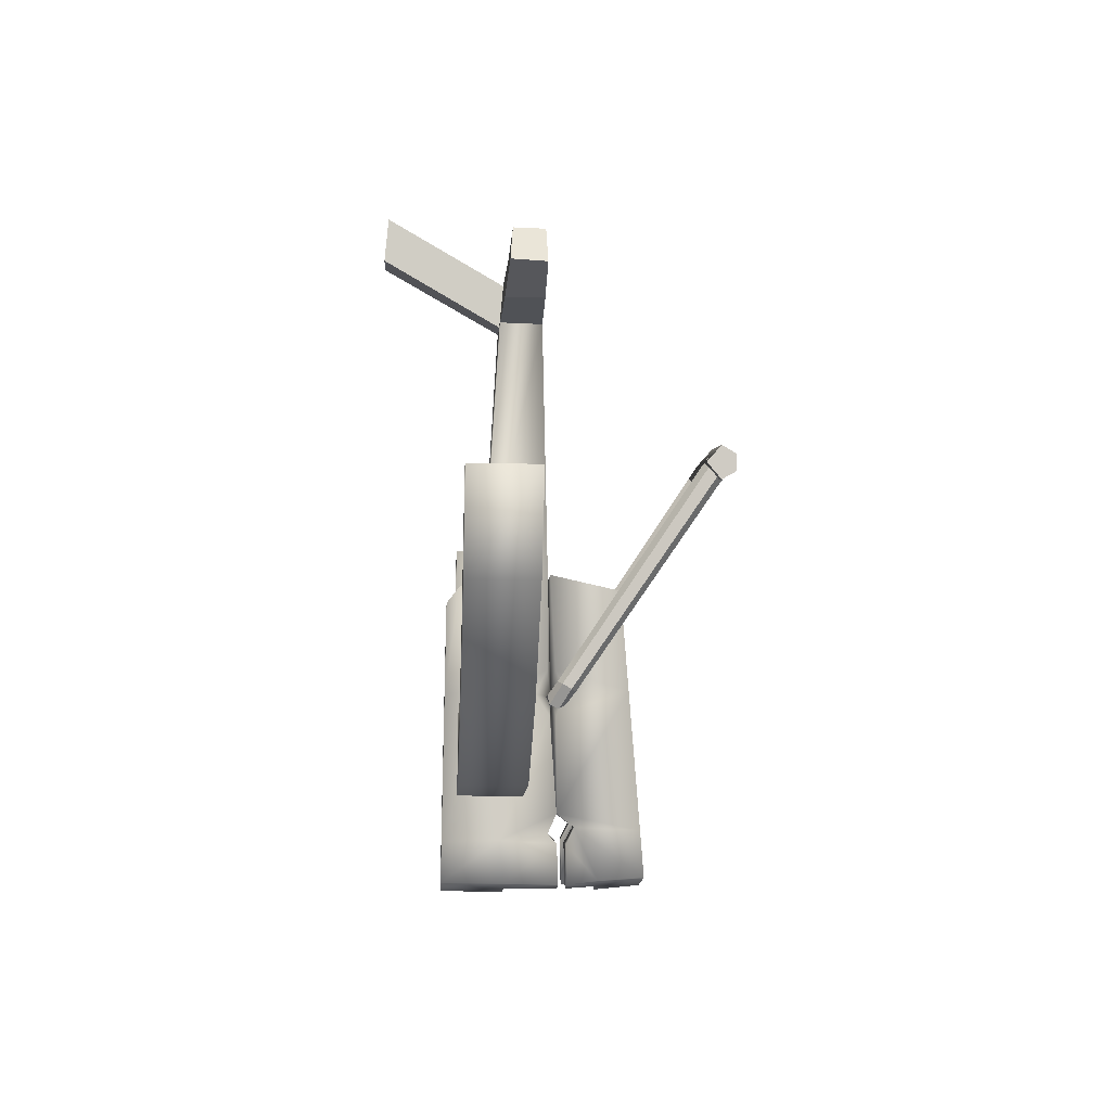
<metadata>
{"format":"obj","ext":"obj","renderer":"f3d","projection":"perspective","resolution":1024,"background":"white","views":[{"elev":-4.5,"azim":-92.9,"up":"+Y"}]}
</metadata>
<code>
v -0.08084 -0.7895 0.1647
v -0.04094 -0.794 0.2053
v -0.04077 -0.7969 0.1651
v -0.08429 -0.7845 0.2049
v -0.07874 -0.7384 0.1644
v -0.07838 -0.7172 0.1751
v -0.08909 -0.7801 0.2631
v 1.221e-06 -0.7953 0.264
v 1.221e-06 -0.801 0.2054
v -0.08636 -0.7206 0.2587
v -0.07781 -0.6996 0.1525
v 1.221e-06 -0.7193 0.2583
v -0.07818 -0.5429 0.2452
v 1.221e-06 -0.5425 0.2451
v 1.221e-06 -0.4145 0.2355
v -0.07228 -0.4145 0.2355
v -0.06555 -0.5156 0.1519
v -0.05869 -0.393 0.1455
v -0.06732 -0.5464 0.1644
v -0.06886 -0.5748 0.1523
v 0.07819 -0.5429 0.2452
v 0.07228 -0.4145 0.2355
v 0.04095 -0.794 0.2053
v 0.0891 -0.7801 0.2631
v 0.08429 -0.7845 0.2049
v 0.08085 -0.7895 0.1647
v 0.04078 -0.7969 0.1651
v 0.07874 -0.7384 0.1644
v 0.07839 -0.7172 0.1751
v 0.06556 -0.5156 0.1519
v 0.05869 -0.393 0.1455
v 0.06732 -0.5464 0.1644
v 0.06886 -0.5748 0.1523
v 0.07782 -0.6996 0.1525
v 0.08636 -0.7206 0.2587
v -0.04094 -0.794 0.2053
v 1.221e-06 -0.7004 0.1988
v -0.03717 -0.7019 0.199
v 1.221e-06 -0.801 0.2054
v 2.441e-06 -0.7044 0.1524
v -0.0404 -0.6996 0.1525
v -0.04077 -0.7969 0.1651
v -0.04057 -0.7381 0.1634
v -0.04048 -0.7172 0.1749
v -0.0404 -0.6996 0.1525
v 0.04095 -0.794 0.2053
v 0.03717 -0.7019 0.199
v 0.04041 -0.6996 0.1525
v 0.04078 -0.7969 0.1651
v 0.04058 -0.7381 0.1634
v 0.04049 -0.7172 0.1749
v 0.04041 -0.6996 0.1525
v -0.04057 -0.7381 0.1634
v -0.08084 -0.7895 0.1647
v -0.04077 -0.7969 0.1651
v -0.07874 -0.7384 0.1644
v -0.04048 -0.7172 0.1749
v -0.07838 -0.7172 0.1751
v -0.0404 -0.6996 0.1525
v -0.07781 -0.6996 0.1525
v -0.06886 -0.5748 0.1523
v 2.441e-06 -0.7044 0.1524
v 1.221e-06 -0.5495 0.1482
v -0.06732 -0.5464 0.1644
v -0.06555 -0.5156 0.1519
v -0.05869 -0.393 0.1455
v 1.221e-06 -0.3965 0.1453
v 0.06886 -0.5748 0.1523
v 0.04041 -0.6996 0.1525
v 0.07782 -0.6996 0.1525
v 0.05869 -0.393 0.1455
v 0.06556 -0.5156 0.1519
v 0.06732 -0.5464 0.1644
v 0.07839 -0.7172 0.1751
v 0.04049 -0.7172 0.1749
v 0.07874 -0.7384 0.1644
v 0.04058 -0.7381 0.1634
v 0.08085 -0.7895 0.1647
v 0.04078 -0.7969 0.1651
v 1.221e-06 -0.4145 0.2355
v -0.05869 -0.393 0.1455
v 1.221e-06 -0.3965 0.1453
v -0.07228 -0.4145 0.2355
v 0.05869 -0.393 0.1455
v 0.07228 -0.4145 0.2355
v -0.02826 -0.06458 0.07948
v -0.06718 -0.06481 0.07955
v -0.07426 -0.4035 0.05879
v -0.04547 -0.06268 0.1356
v -0.05869 -0.3932 0.1422
v 1.831e-06 -0.06335 0.1357
v 1.831e-06 -0.3966 0.1427
v 1.831e-06 -0.009924 0.1335
v -0.04107 -0.01017 0.1335
v -0.078 -0.5466 0.06866
v -0.06556 -0.516 0.1412
v -0.06732 -0.5474 0.1259
v -0.06886 -0.5751 0.1443
v -0.08276 -0.733 0.07931
v -0.08652 -0.7343 0.005968
v -0.0891 -0.7866 0.005024
v -0.08429 -0.7877 0.0853
v -0.04095 -0.7972 0.08534
v -0.08085 -0.7896 0.1544
v -0.04078 -0.797 0.1543
v 1.831e-06 -0.8018 0.004865
v 1.831e-06 -0.8041 0.08553
v 1.831e-06 -0.7364 0.006023
v -0.07729 -0.5461 0.009361
v -0.07294 -0.4089 0.02852
v -0.07162 -0.4306 0.01144
v 1.831e-06 -0.4308 0.01144
v 1.831e-06 -0.5488 0.009345
v 1.831e-06 -0.4089 0.02855
v 1.831e-06 -0.4034 0.05887
v -0.07874 -0.7382 0.1527
v -0.07839 -0.7255 0.1409
v -0.07781 -0.6995 0.1525
v 0.07729 -0.5461 0.009361
v 0.07162 -0.4306 0.01144
v 0.07294 -0.4089 0.02852
v 0.078 -0.5466 0.06866
v 0.07427 -0.4035 0.05879
v 0.02837 -0.06458 0.07948
v 2.441e-06 -0.06458 0.07949
v 0.08653 -0.7343 0.005968
v 0.08276 -0.733 0.07931
v 0.0891 -0.7866 0.005024
v 0.08429 -0.7877 0.0853
v 0.04095 -0.7972 0.08534
v 0.08085 -0.7896 0.1544
v 0.04078 -0.797 0.1543
v 0.06886 -0.5751 0.1443
v 0.07782 -0.6995 0.1525
v 0.07839 -0.7255 0.1409
v 0.07875 -0.7382 0.1527
v 0.06733 -0.5474 0.1259
v 0.06556 -0.516 0.1412
v 0.05869 -0.3932 0.1422
v 0.04548 -0.06268 0.1356
v 0.06718 -0.06481 0.07955
v 0.04107 -0.01017 0.1335
v -0.04095 -0.7972 0.08534
v 1.831e-06 -0.7033 0.08832
v 1.831e-06 -0.8041 0.08553
v -0.03717 -0.7048 0.08816
v 3.052e-06 -0.7045 0.1524
v -0.0404 -0.6995 0.1525
v -0.04078 -0.797 0.1543
v -0.04058 -0.7381 0.1539
v -0.04048 -0.7239 0.141
v -0.0404 -0.6995 0.1525
v 0.04095 -0.7972 0.08534
v 0.03717 -0.7048 0.08816
v 0.04041 -0.6995 0.1525
v 0.04078 -0.797 0.1543
v 0.04058 -0.7381 0.1539
v 0.04049 -0.7239 0.141
v 0.04041 -0.6995 0.1525
v 2.441e-06 -0.009354 0.08482
v -0.04107 -0.01017 0.1335
v -0.0273 -0.009351 0.08482
v 1.831e-06 -0.009924 0.1335
v -0.06481 -0.009573 0.08489
v 0.04107 -0.01017 0.1335
v 0.02731 -0.009352 0.08482
v 0.06482 -0.009574 0.08489
v -0.04058 -0.7381 0.1539
v -0.08085 -0.7896 0.1544
v -0.07874 -0.7382 0.1527
v -0.04078 -0.797 0.1543
v -0.04048 -0.7239 0.141
v -0.07839 -0.7255 0.1409
v -0.0404 -0.6995 0.1525
v -0.07781 -0.6995 0.1525
v -0.06886 -0.5751 0.1443
v 3.052e-06 -0.7045 0.1524
v 1.831e-06 -0.5495 0.1482
v -0.06732 -0.5474 0.1259
v -0.06556 -0.516 0.1412
v -0.05869 -0.3932 0.1422
v 1.831e-06 -0.3966 0.1427
v 0.06886 -0.5751 0.1443
v 0.04041 -0.6995 0.1525
v 0.07782 -0.6995 0.1525
v 0.05869 -0.3932 0.1422
v 0.06556 -0.516 0.1412
v 0.06733 -0.5474 0.1259
v 0.07839 -0.7255 0.1409
v 0.04049 -0.7239 0.141
v 0.07875 -0.7382 0.1527
v 0.04058 -0.7381 0.1539
v 0.08085 -0.7896 0.1544
v 0.04078 -0.797 0.1543
v 1.831e-06 0.02254 -0.07173
v -0.03026 0.07777 -0.06641
v -0.03136 0.02254 -0.07175
v 1.831e-06 0.07776 -0.06641
v 0.03027 0.07777 -0.06641
v 0.03138 0.02254 -0.07175
v -0.2062 -0.00946 0.08862
v -0.1591 0.03915 0.1352
v -0.1851 -0.007968 0.1369
v -0.1604 0.04026 0.09325
v -0.06718 -0.06481 0.07955
v -0.1153 0.009109 0.08901
v -0.1299 -0.04337 0.08402
v -0.06481 -0.009573 0.08489
v -0.2062 -0.00946 0.08862
v -0.1604 0.04026 0.09325
v -0.02826 -0.06458 0.07948
v -0.0273 -0.009351 0.08482
v -0.06481 -0.009573 0.08489
v -0.1028 0.008257 0.1343
v -0.1153 0.009109 0.08901
v -0.04107 -0.01017 0.1335
v -0.04107 -0.01017 0.1335
v -0.118 -0.04156 0.1362
v -0.1028 0.008257 0.1343
v -0.04547 -0.06268 0.1356
v -0.1591 0.03915 0.1352
v -0.1851 -0.007968 0.1369
v -0.04547 -0.06268 0.1356
v -0.1299 -0.04337 0.08402
v -0.118 -0.04156 0.1362
v -0.06718 -0.06481 0.07955
v -0.1028 0.008257 0.1343
v -0.1604 0.04026 0.09325
v -0.1153 0.009109 0.08901
v -0.1591 0.03915 0.1352
v -0.1299 -0.04337 0.08402
v -0.1851 -0.007968 0.1369
v -0.118 -0.04156 0.1362
v -0.2062 -0.00946 0.08862
v 0.2062 -0.009462 0.08862
v 0.1591 0.03915 0.1352
v 0.1604 0.04026 0.09325
v 0.1851 -0.007969 0.1369
v 0.06718 -0.06481 0.07955
v 0.1153 0.009108 0.08901
v 0.06482 -0.009574 0.08489
v 0.1299 -0.04337 0.08402
v 0.2062 -0.009462 0.08862
v 0.1604 0.04026 0.09325
v 0.02731 -0.009352 0.08482
v 0.02837 -0.06458 0.07948
v 0.06482 -0.009574 0.08489
v 0.1028 0.008256 0.1343
v 0.04107 -0.01017 0.1335
v 0.1153 0.009108 0.08901
v 0.04107 -0.01017 0.1335
v 0.118 -0.04156 0.1362
v 0.04548 -0.06268 0.1356
v 0.1028 0.008256 0.1343
v 0.1591 0.03915 0.1352
v 0.1851 -0.007969 0.1369
v 0.04548 -0.06268 0.1356
v 0.1299 -0.04337 0.08402
v 0.06718 -0.06481 0.07955
v 0.118 -0.04156 0.1362
v 0.1028 0.008256 0.1343
v 0.1604 0.04026 0.09325
v 0.1591 0.03915 0.1352
v 0.1153 0.009108 0.08901
v 0.1299 -0.04337 0.08402
v 0.1851 -0.007969 0.1369
v 0.2062 -0.009462 0.08862
v 0.118 -0.04156 0.1362
v -0.2338 -0.5724 0.1109
v -0.4656 -0.5608 0.1095
v -0.4191 -0.5026 0.1101
v -0.2538 -0.6601 0.11
v -0.2538 -0.6592 0.02573
v -0.4656 -0.56 0.02636
v -0.07351 -0.6784 0.1096
v -0.07351 -0.5721 0.1107
v -0.07351 -0.6775 0.02557
v -0.2338 -0.5715 0.02664
v -0.4656 -0.56 0.02636
v -0.4191 -0.5018 0.02697
v -0.07351 -0.5712 0.02667
v -0.5061 -0.4001 0.1128
v -0.5649 -0.4341 0.112
v -0.5636 -0.3128 0.1139
v -0.6144 -0.3147 0.113
v -0.5061 -0.3992 0.02786
v -0.5649 -0.4332 0.02759
v -0.5636 -0.3119 0.02873
v -0.6144 -0.3139 0.02886
v -0.4191 -0.5026 0.1101
v -0.2338 -0.5715 0.02664
v -0.2338 -0.5724 0.1109
v -0.4191 -0.5018 0.02697
v -0.07351 -0.5721 0.1107
v -0.07351 -0.5712 0.02667
v -0.5061 -0.4001 0.1128
v -0.5061 -0.3992 0.02786
v -0.5636 -0.3119 0.02873
v -0.5636 -0.3128 0.1139
v -0.6144 -0.3147 0.113
v -0.5636 -0.3119 0.02873
v -0.5636 -0.3128 0.1139
v -0.6144 -0.3139 0.02886
v -9.827e-05 -0.266 0.3625
v -0.1281 -0.2643 0.38
v -9.827e-05 -0.2551 0.3819
v -0.1281 -0.2752 0.3606
v 0.1279 -0.2643 0.38
v 0.1279 -0.2752 0.3606
v -9.827e-05 -0.2551 0.3819
v -0.1281 -0.2421 0.3802
v -9.827e-05 -0.2329 0.3821
v -0.1281 -0.2643 0.38
v 0.1279 -0.2421 0.3802
v 0.1279 -0.2643 0.38
v -9.827e-05 -0.2329 0.3821
v -0.1281 -0.2308 0.3611
v -9.827e-05 -0.2216 0.363
v -0.1281 -0.2421 0.3802
v 0.1279 -0.2308 0.3611
v 0.1279 -0.2421 0.3802
v -9.827e-05 -0.2216 0.363
v -0.1281 -0.2528 0.3417
v -9.827e-05 -0.2436 0.3436
v -0.1281 -0.2308 0.3611
v -0.1281 -0.2752 0.3606
v -9.827e-05 -0.266 0.3625
v 0.1279 -0.2528 0.3417
v 0.1279 -0.2308 0.3611
v 0.1279 -0.2752 0.3606
v -0.1281 -0.2643 0.38
v -0.1281 -0.2752 0.3606
v -0.1281 -0.2528 0.3417
v -0.1281 -0.2421 0.3802
v -0.1281 -0.2308 0.3611
v 0.2338 -0.5724 0.1109
v 0.4656 -0.5608 0.1095
v 0.2538 -0.6601 0.11
v 0.4191 -0.5026 0.1101
v 0.2538 -0.6592 0.02573
v 0.4656 -0.56 0.02636
v 0.07332 -0.6784 0.1096
v 0.07332 -0.5721 0.1107
v 0.07332 -0.6775 0.02557
v 0.2338 -0.5715 0.02664
v 0.4656 -0.56 0.02636
v 0.4191 -0.5018 0.02697
v 0.07332 -0.5712 0.02667
v 0.5061 -0.4001 0.1128
v 0.5649 -0.4341 0.112
v 0.5636 -0.3128 0.1139
v 0.6144 -0.3147 0.113
v 0.5061 -0.3992 0.02786
v 0.5649 -0.4332 0.02759
v 0.5636 -0.3119 0.02873
v 0.6144 -0.3139 0.02886
v 0.4191 -0.5026 0.1101
v 0.2338 -0.5715 0.02664
v 0.4191 -0.5018 0.02697
v 0.2338 -0.5724 0.1109
v 0.07332 -0.5721 0.1107
v 0.07332 -0.5712 0.02667
v 0.5061 -0.4001 0.1128
v 0.5061 -0.3992 0.02786
v 0.5636 -0.3119 0.02873
v 0.5636 -0.3128 0.1139
v 0.6144 -0.3147 0.113
v 0.5636 -0.3119 0.02873
v 0.6144 -0.3139 0.02886
v 0.5636 -0.3128 0.1139
v 0.1279 -0.2528 0.3417
v 0.1279 -0.2752 0.3606
v 0.1279 -0.2643 0.38
v 0.1279 -0.2421 0.3802
v 0.1279 -0.2308 0.3611
v -0.08198 -0.5445 0.1771
v -0.08281 -0.2556 0.3669
v -0.07146 -0.5412 0.1713
v -0.09501 -0.2596 0.3737
v -0.07146 -0.5412 0.1713
v -0.08281 -0.2476 0.3534
v -0.07146 -0.5362 0.1611
v -0.08281 -0.2556 0.3669
v -0.07146 -0.5362 0.1611
v -0.09501 -0.2436 0.3466
v -0.08198 -0.5311 0.1539
v -0.08281 -0.2476 0.3534
v -0.08198 -0.5311 0.1539
v -0.1072 -0.2476 0.3534
v -0.0925 -0.5345 0.1597
v -0.09501 -0.2436 0.3466
v -0.0925 -0.5345 0.1597
v -0.1072 -0.2556 0.3669
v -0.0925 -0.5412 0.1713
v -0.1072 -0.2476 0.3534
v -0.0925 -0.5412 0.1713
v -0.09501 -0.2596 0.3737
v -0.08198 -0.5445 0.1771
v -0.1072 -0.2556 0.3669
v -0.1072 -0.2476 0.3534
v -0.09501 -0.2436 0.3466
v -0.08281 -0.2476 0.3534
v -0.1072 -0.2556 0.3669
v -0.08281 -0.2556 0.3669
v -0.09501 -0.2596 0.3737
v -0.08198 -0.5445 0.1771
v -0.06493 -0.5484 0.1628
v -0.07022 -0.5602 0.1652
v -0.07146 -0.5412 0.1713
v -0.07146 -0.5412 0.1713
v -0.06597 -0.5427 0.1508
v -0.06493 -0.5484 0.1628
v -0.07146 -0.5362 0.1611
v -0.07146 -0.5362 0.1611
v -0.0723 -0.5488 0.1412
v -0.06597 -0.5427 0.1508
v -0.08198 -0.5311 0.1539
v -0.08198 -0.5311 0.1539
v -0.07759 -0.5606 0.1436
v -0.0723 -0.5488 0.1412
v -0.0925 -0.5345 0.1597
v -0.0925 -0.5345 0.1597
v -0.07655 -0.5663 0.1556
v -0.07759 -0.5606 0.1436
v -0.0925 -0.5412 0.1713
v -0.0925 -0.5412 0.1713
v -0.07022 -0.5602 0.1652
v -0.07655 -0.5663 0.1556
v -0.08198 -0.5445 0.1771
v -0.07022 -0.5602 0.1652
v -9.277e-05 -0.5429 0.1613
v -9.277e-05 -0.554 0.1642
v -0.06493 -0.5484 0.1628
v 0.07002 -0.5602 0.1652
v 0.06473 -0.5484 0.1628
v -0.06493 -0.5484 0.1628
v -9.277e-05 -0.5364 0.1515
v -9.277e-05 -0.5429 0.1613
v -0.06597 -0.5427 0.1508
v -0.06597 -0.5427 0.1508
v -9.277e-05 -0.5504 0.1409
v -9.277e-05 -0.5364 0.1515
v -0.0723 -0.5488 0.1412
v 0.06578 -0.5427 0.1508
v 0.07211 -0.5488 0.1412
v -0.0723 -0.5488 0.1412
v -9.277e-05 -0.5625 0.1466
v -9.277e-05 -0.5504 0.1409
v -0.07759 -0.5606 0.1436
v 0.07211 -0.5488 0.1412
v 0.07739 -0.5606 0.1436
v -0.07759 -0.5606 0.1436
v -9.277e-05 -0.5643 0.1583
v -9.277e-05 -0.5625 0.1466
v -0.07655 -0.5663 0.1556
v 0.07739 -0.5606 0.1436
v 0.07635 -0.5663 0.1556
v -0.07655 -0.5663 0.1556
v -9.277e-05 -0.554 0.1642
v -9.277e-05 -0.5643 0.1583
v -0.07022 -0.5602 0.1652
v 0.08178 -0.5445 0.1771
v 0.08262 -0.2556 0.3669
v 0.09482 -0.2596 0.3737
v 0.07126 -0.5412 0.1713
v 0.07126 -0.5412 0.1713
v 0.08262 -0.2476 0.3534
v 0.08262 -0.2556 0.3669
v 0.07126 -0.5362 0.1611
v 0.07126 -0.5362 0.1611
v 0.09482 -0.2436 0.3466
v 0.08262 -0.2476 0.3534
v 0.08178 -0.5311 0.1539
v 0.08178 -0.5311 0.1539
v 0.107 -0.2476 0.3534
v 0.09482 -0.2436 0.3466
v 0.09231 -0.5345 0.1597
v 0.09231 -0.5345 0.1597
v 0.107 -0.2556 0.3669
v 0.107 -0.2476 0.3534
v 0.09231 -0.5412 0.1713
v 0.09231 -0.5412 0.1713
v 0.09482 -0.2596 0.3737
v 0.107 -0.2556 0.3669
v 0.08178 -0.5445 0.1771
v 0.08262 -0.2476 0.3534
v 0.09482 -0.2436 0.3466
v 0.107 -0.2476 0.3534
v 0.08262 -0.2556 0.3669
v 0.107 -0.2556 0.3669
v 0.09482 -0.2596 0.3737
v 0.08178 -0.5445 0.1771
v 0.06473 -0.5484 0.1628
v 0.07126 -0.5412 0.1713
v 0.07002 -0.5602 0.1652
v 0.07126 -0.5412 0.1713
v 0.06578 -0.5427 0.1508
v 0.07126 -0.5362 0.1611
v 0.06473 -0.5484 0.1628
v 0.07126 -0.5362 0.1611
v 0.07211 -0.5488 0.1412
v 0.08178 -0.5311 0.1539
v 0.06578 -0.5427 0.1508
v 0.08178 -0.5311 0.1539
v 0.07739 -0.5606 0.1436
v 0.09231 -0.5345 0.1597
v 0.07211 -0.5488 0.1412
v 0.09231 -0.5345 0.1597
v 0.07635 -0.5663 0.1556
v 0.09231 -0.5412 0.1713
v 0.07739 -0.5606 0.1436
v 0.09231 -0.5412 0.1713
v 0.07002 -0.5602 0.1652
v 0.08178 -0.5445 0.1771
v 0.07635 -0.5663 0.1556
v 0.06473 -0.5484 0.1628
v -9.277e-05 -0.5364 0.1515
v 0.06578 -0.5427 0.1508
v -9.277e-05 -0.5429 0.1613
v 0.07635 -0.5663 0.1556
v -9.277e-05 -0.554 0.1642
v 0.07002 -0.5602 0.1652
v -9.277e-05 -0.5643 0.1583
v -0.0273 -0.009351 0.08482
v 1.831e-06 0.07776 -0.06641
v 2.441e-06 -0.009354 0.08482
v -0.03026 0.07777 -0.06641
v 0.03027 0.07777 -0.06641
v 0.02731 -0.009352 0.08482
v -0.02826 -0.06458 0.07948
v -0.03026 0.07777 -0.06641
v -0.0273 -0.009351 0.08482
v -0.03136 0.02254 -0.07175
v 2.441e-06 -0.06458 0.07949
v -0.03136 0.02254 -0.07175
v -0.02826 -0.06458 0.07948
v 1.831e-06 0.02254 -0.07173
v 0.02837 -0.06458 0.07948
v 0.03138 0.02254 -0.07175
v 0.02731 -0.009352 0.08482
v 0.03138 0.02254 -0.07175
v 0.02837 -0.06458 0.07948
v 0.03027 0.07777 -0.06641
g Object013
f 3 2 1
f 2 4 1
f 1 4 5
f 4 6 5
f 2 7 4
f 4 7 6
f 8 7 2
f 9 8 2
f 7 8 10
f 7 10 6
f 10 11 6
f 8 12 10
f 10 12 13
f 10 13 11
f 12 14 13
f 13 14 15
f 16 13 15
f 17 13 16
f 18 17 16
f 19 13 17
f 13 19 20
f 13 20 11
f 14 21 15
f 14 12 21
f 21 22 15
f 8 9 23
f 24 8 23
f 24 23 25
f 25 23 26
f 23 27 26
f 25 26 28
f 29 25 28
f 24 25 29
f 21 30 22
f 30 31 22
f 21 32 30
f 32 21 33
f 33 21 34
f 34 35 29
f 21 35 34
f 35 24 29
f 8 24 35
f 12 8 35
f 12 35 21
f 38 37 36
f 37 39 36
f 40 37 38
f 41 40 38
f 36 42 38
f 42 43 38
f 43 44 38
f 45 38 44
f 39 37 46
f 37 47 46
f 37 40 47
f 40 48 47
f 49 46 47
f 50 49 47
f 51 50 47
f 47 52 51
f 55 54 53
f 54 56 53
f 53 56 57
f 56 58 57
f 59 57 58
f 60 59 58
f 59 60 61
f 59 61 62
f 61 63 62
f 64 63 61
f 64 65 63
f 65 66 63
f 66 67 63
f 63 68 62
f 68 69 62
f 70 69 68
f 67 71 63
f 71 72 63
f 72 73 63
f 63 73 68
f 69 70 74
f 75 69 74
f 74 76 75
f 76 77 75
f 76 78 77
f 78 79 77
f 82 81 80
f 81 83 80
f 84 82 80
f 85 84 80
f 88 87 86
f 89 87 88
f 90 89 88
f 91 89 90
f 92 91 90
f 91 93 89
f 93 94 89
f 90 88 95
f 96 90 95
f 97 96 95
f 98 97 95
f 98 95 99
f 100 99 95
f 100 101 99
f 101 102 99
f 101 103 102
f 102 103 104
f 103 105 104
f 101 106 103
f 106 101 100
f 106 107 103
f 108 106 100
f 109 100 95
f 108 100 109
f 95 110 109
f 110 111 109
f 109 111 112
f 113 109 112
f 113 108 109
f 110 114 111
f 114 112 111
f 110 88 114
f 88 115 114
f 102 104 116
f 99 102 116
f 99 116 117
f 117 118 99
f 118 98 99
f 95 88 110
f 119 113 112
f 108 113 119
f 120 119 112
f 112 114 120
f 114 121 120
f 120 121 119
f 121 122 119
f 115 123 114
f 123 121 114
f 123 122 121
f 124 123 115
f 125 124 115
f 125 115 88
f 126 119 122
f 127 126 122
f 128 126 127
f 129 128 127
f 130 128 129
f 130 129 131
f 132 130 131
f 106 128 130
f 128 106 126
f 107 106 130
f 106 108 126
f 126 108 119
f 122 133 127
f 133 134 127
f 134 135 127
f 136 127 135
f 131 129 136
f 129 127 136
f 137 133 122
f 138 137 122
f 139 138 122
f 123 139 122
f 140 139 123
f 140 91 139
f 91 92 139
f 141 140 123
f 93 91 140
f 142 93 140
f 124 141 123
f 145 144 143
f 144 146 143
f 144 147 146
f 147 148 146
f 149 143 146
f 150 149 146
f 151 150 146
f 146 152 151
f 144 145 153
f 154 144 153
f 147 144 154
f 155 147 154
f 153 156 154
f 156 157 154
f 157 158 154
f 159 154 158
f 162 161 160
f 161 163 160
f 162 164 161
f 160 163 165
f 166 160 165
f 165 167 166
f 170 169 168
f 169 171 168
f 170 168 172
f 173 170 172
f 172 174 173
f 174 175 173
f 175 174 176
f 176 174 177
f 178 176 177
f 178 179 176
f 180 179 178
f 181 180 178
f 182 181 178
f 183 178 177
f 184 183 177
f 184 185 183
f 186 182 178
f 187 186 178
f 188 187 178
f 188 178 183
f 185 184 189
f 184 190 189
f 191 189 190
f 192 191 190
f 193 191 192
f 194 193 192
f 197 196 195
f 196 198 195
f 198 199 195
f 199 200 195
f 203 202 201
f 202 204 201
f 207 206 205
f 206 208 205
f 207 209 206
f 209 210 206
f 211 205 208
f 212 211 208
f 215 214 213
f 214 216 213
f 219 218 217
f 218 220 217
f 219 221 218
f 221 222 218
f 225 224 223
f 224 226 223
f 229 228 227
f 228 230 227
f 233 232 231
f 232 234 231
f 237 236 235
f 236 238 235
f 241 240 239
f 240 242 239
f 243 242 240
f 244 243 240
f 245 241 239
f 246 245 239
f 249 248 247
f 248 250 247
f 253 252 251
f 252 254 251
f 255 254 252
f 256 255 252
f 259 258 257
f 258 260 257
f 263 262 261
f 262 264 261
f 267 266 265
f 266 268 265
f 271 270 269
f 270 272 269
f 272 270 273
f 270 274 273
f 272 275 269
f 275 276 269
f 273 277 272
f 277 275 272
f 277 273 278
f 278 273 279
f 280 278 279
f 281 277 278
f 270 271 282
f 283 270 282
f 274 270 283
f 283 282 284
f 285 283 284
f 280 279 286
f 279 287 286
f 283 285 287
f 287 274 283
f 288 286 287
f 289 288 287
f 285 289 287
f 292 291 290
f 291 293 290
f 291 292 294
f 295 291 294
f 296 290 293
f 297 296 293
f 296 297 298
f 299 296 298
f 302 301 300
f 301 303 300
f 306 305 304
f 305 307 304
f 308 306 304
f 309 308 304
f 312 311 310
f 311 313 310
f 314 312 310
f 315 314 310
f 318 317 316
f 317 319 316
f 320 318 316
f 321 320 316
f 324 323 322
f 323 325 322
f 326 323 324
f 327 326 324
f 328 324 322
f 329 328 322
f 328 330 324
f 330 327 324
f 333 332 331
f 331 334 333
f 334 335 333
f 338 337 336
f 337 339 336
f 337 338 340
f 341 337 340
f 342 338 336
f 343 342 336
f 342 344 338
f 344 340 338
f 340 344 345
f 340 345 346
f 345 347 346
f 344 348 345
f 339 337 349
f 337 350 349
f 337 341 350
f 349 350 351
f 350 352 351
f 346 347 353
f 354 346 353
f 352 350 354
f 341 354 350
f 353 355 354
f 355 356 354
f 356 352 354
f 359 358 357
f 358 360 357
f 360 358 361
f 358 362 361
f 357 363 359
f 363 364 359
f 364 363 365
f 363 366 365
f 369 368 367
f 368 370 367
f 373 372 371
f 371 374 373
f 371 375 374
f 378 377 376
f 377 379 376
f 382 381 380
f 381 383 380
f 386 385 384
f 385 387 384
f 390 389 388
f 389 391 388
f 394 393 392
f 393 395 392
f 398 397 396
f 397 399 396
f 402 401 400
f 400 403 402
f 403 404 402
f 403 405 404
f 408 407 406
f 407 409 406
f 412 411 410
f 411 413 410
f 416 415 414
f 415 417 414
f 420 419 418
f 419 421 418
f 424 423 422
f 423 425 422
f 428 427 426
f 427 429 426
f 432 431 430
f 431 433 430
f 431 432 434
f 435 431 434
f 438 437 436
f 437 439 436
f 442 441 440
f 441 443 440
f 441 442 444
f 445 441 444
f 448 447 446
f 447 449 446
f 447 448 450
f 451 447 450
f 454 453 452
f 453 455 452
f 453 454 456
f 457 453 456
f 460 459 458
f 459 461 458
f 464 463 462
f 463 465 462
f 468 467 466
f 467 469 466
f 472 471 470
f 471 473 470
f 476 475 474
f 475 477 474
f 480 479 478
f 479 481 478
f 484 483 482
f 483 485 482
f 488 487 486
f 486 489 488
f 489 490 488
f 489 491 490
f 494 493 492
f 493 495 492
f 498 497 496
f 497 499 496
f 502 501 500
f 501 503 500
f 506 505 504
f 505 507 504
f 510 509 508
f 509 511 508
f 514 513 512
f 513 515 512
f 518 517 516
f 517 519 516
f 522 521 520
f 521 523 520
f 526 525 524
f 525 527 524
f 528 525 526
f 529 528 526
f 532 531 530
f 531 533 530
f 536 535 534
f 535 537 534
f 534 537 538
f 537 539 538
f 542 541 540
f 541 543 540
f 86 125 88

</code>
